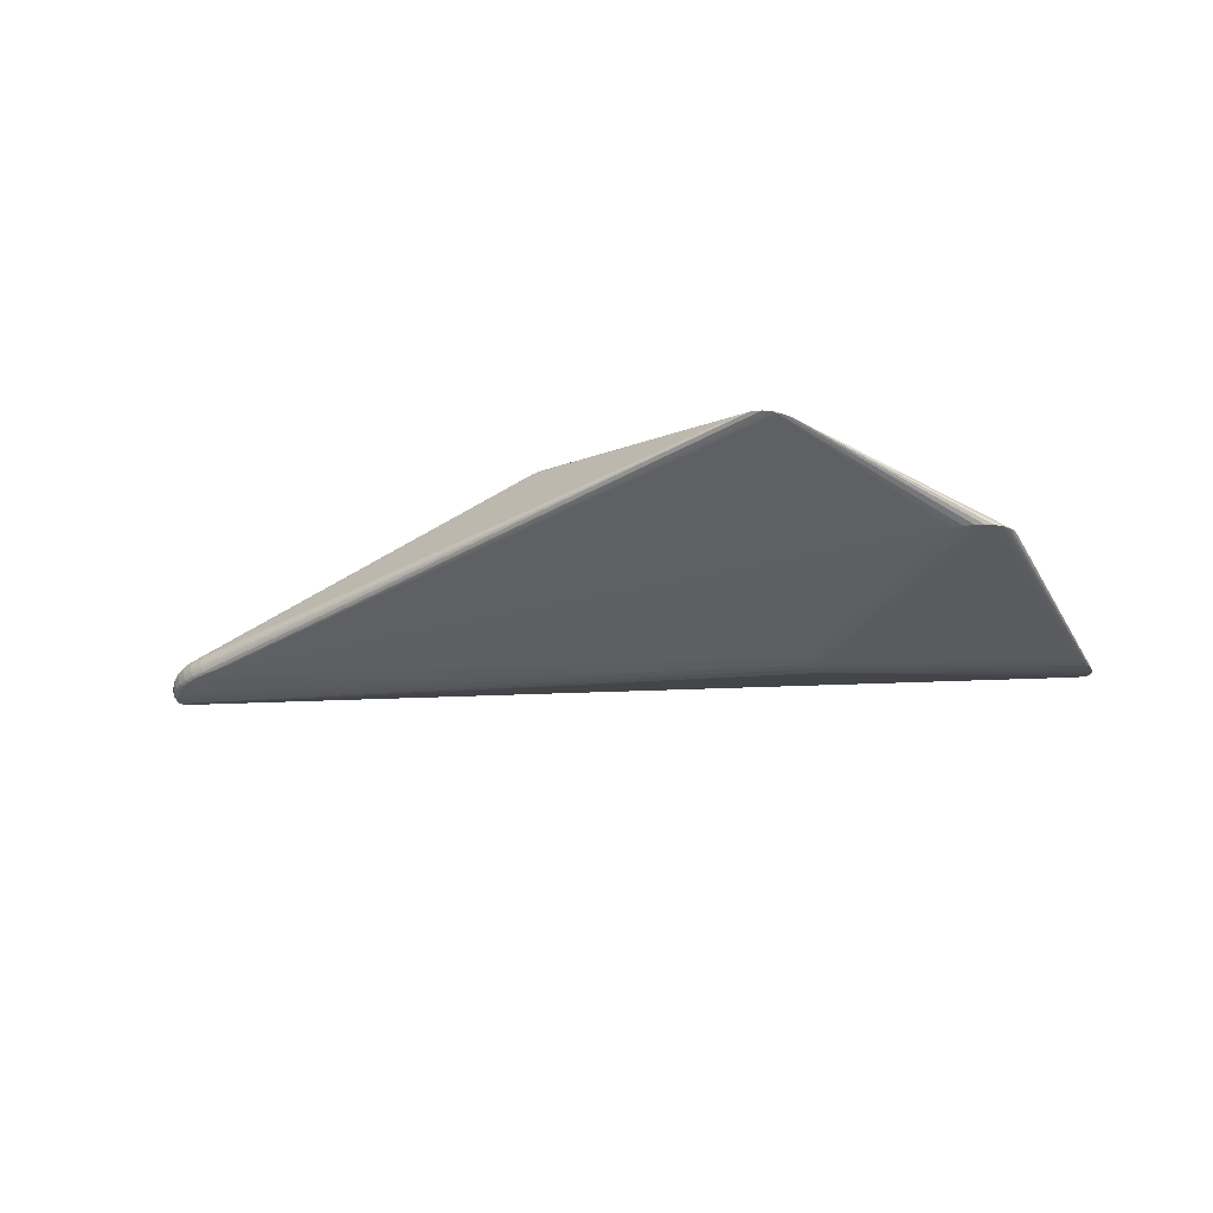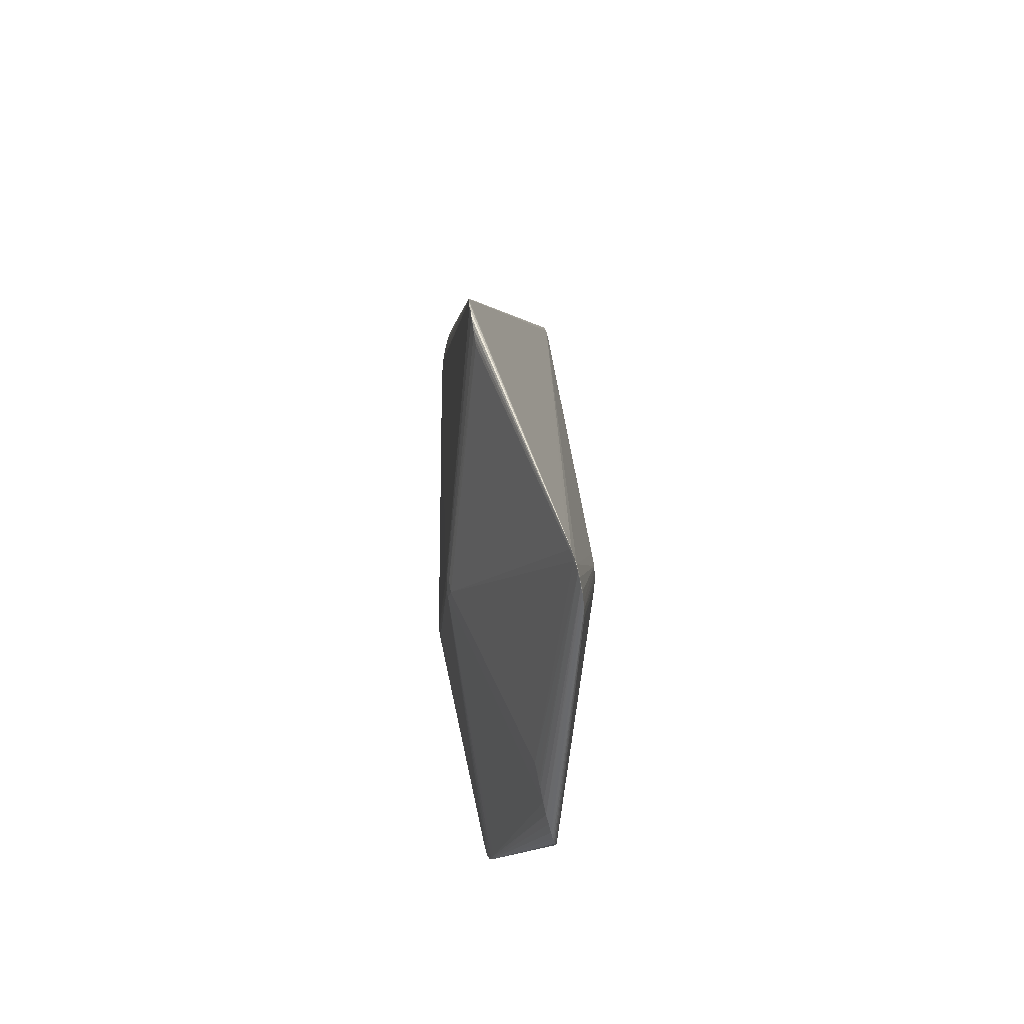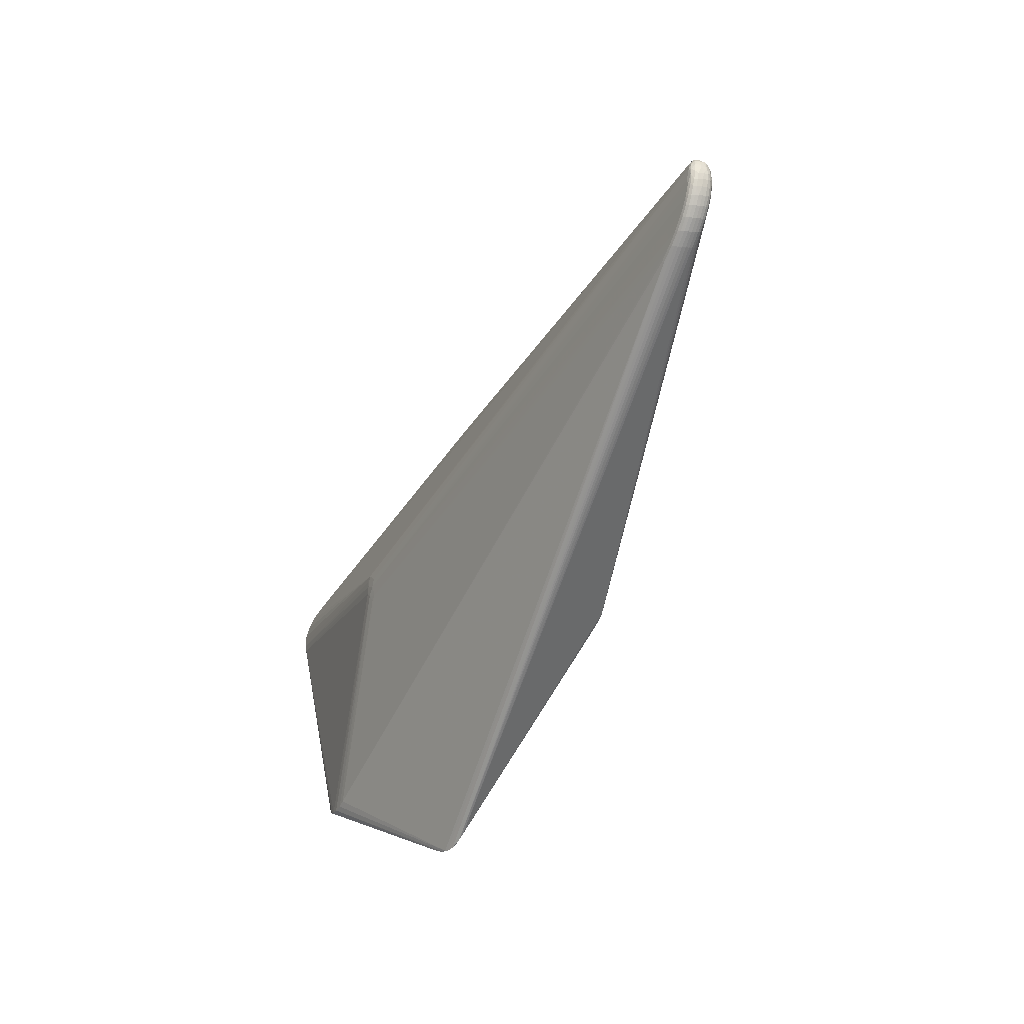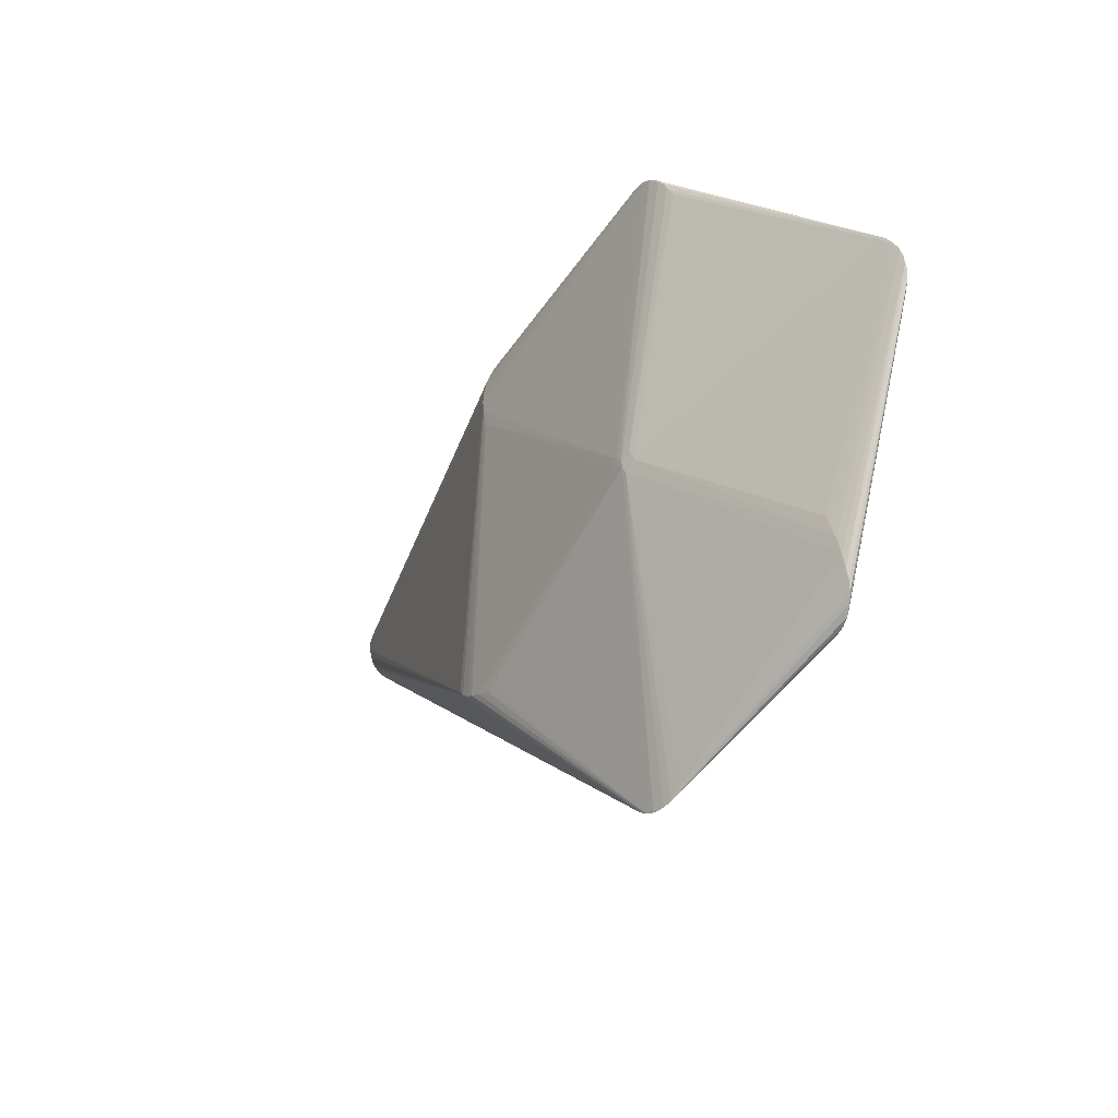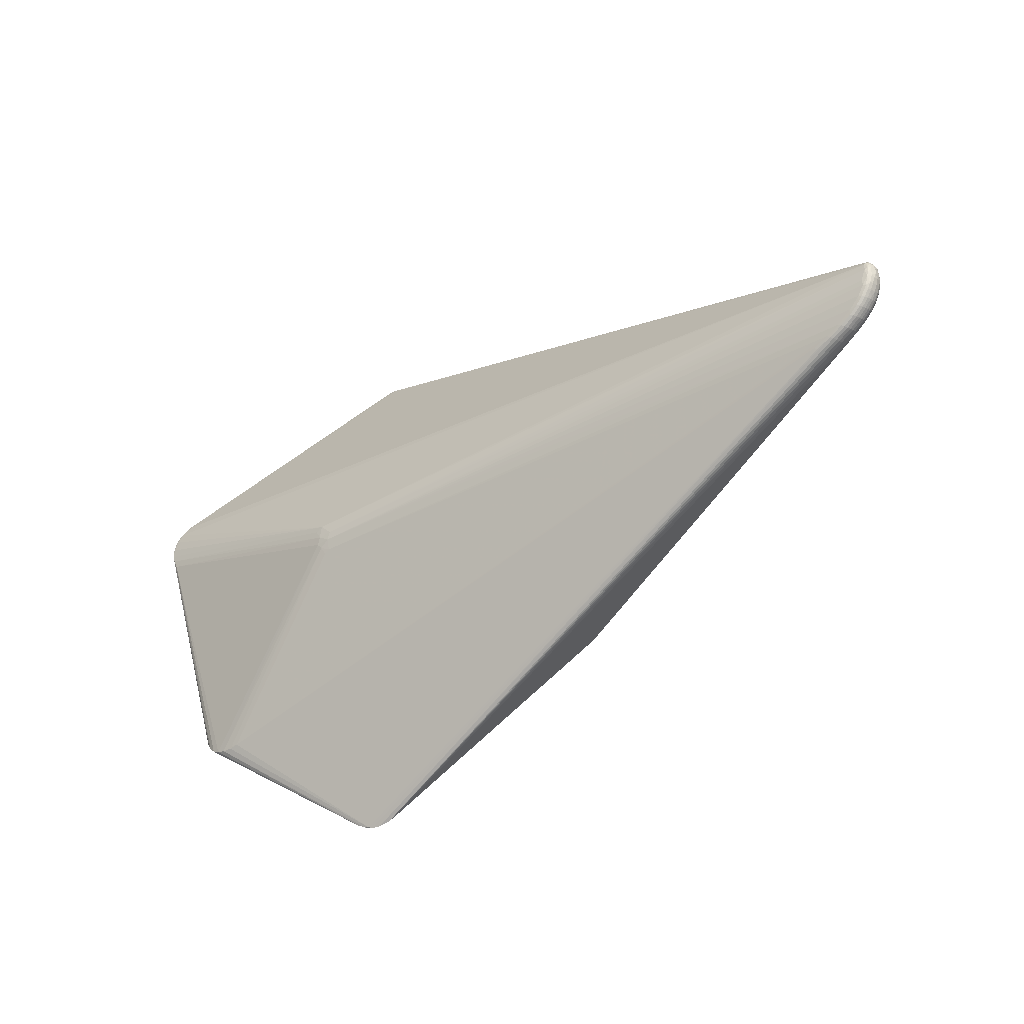
<metadata>
{"format":"obj","ext":"obj","renderer":"f3d","projection":"perspective","resolution":1024,"background":"white","views":[{"elev":-26.6,"azim":11.3,"up":"+Z"},{"elev":22.2,"azim":90.1,"up":"+Y"},{"elev":-38.8,"azim":-115.6,"up":"+Y"},{"elev":-19.9,"azim":59.6,"up":"+Y"},{"elev":-35.4,"azim":-141.0,"up":"+Y"}]}
</metadata>
<code>
v -0.5908 -0.01365 -0.0398
v -0.595 -0.008139 -0.01548
v 0.2594 -0.2025 -0.042
v 0.296 -0.1713 -0.03535
v 0.3652 0.1039 -0.06092
v 0.3507 0.1489 -0.04987
v 0.1239 0.291 0.04085
v 0.05529 -0.3209 0.03355
v 0.103 -0.321 0.02446
v -0.1809 -0.1605 0.08723
v -0.164 0.1771 0.07461
v 0.07161 -0.008048 -0.08208
v 0.09026 0.01041 -0.08162
v -0.5965 -0.01467 -0.02731
v -0.6248 0.01927 -0.04272
v -0.6225 0.04167 -0.04352
v -0.6285 0.04987 -0.0389
v 0.0823 0.01427 -0.08173
v 0.08696 -0.008836 -0.08172
v -0.5597 -0.02756 -0.03827
v -0.5946 -0.01523 -0.03461
v -0.6276 0.02901 -0.04352
v -0.632 0.02859 -0.03738
v -0.6333 0.04011 -0.03495
v 0.08194 -0.002688 0.0705
v 0.06802 0.0008155 -0.08223
v -0.5967 -0.01226 -0.02018
v -0.6112 0.001333 -0.04135
v -0.6164 0.003545 -0.02176
v -0.6137 0.007347 -0.01705
v 0.2943 -0.1228 -0.02498
v 0.356 0.1393 -0.05193
v 0.3485 0.1473 -0.04862
v 0.09241 -0.3229 0.02759
v 0.1025 -0.3181 0.02506
v -0.1321 -0.1692 0.08557
v -0.153 0.1291 0.08051
v -0.6212 0.02592 -0.04439
v -0.615 0.000344 -0.03619
v -0.6267 0.01537 -0.03727
v -0.6168 0.001153 -0.0289
v -0.6272 0.01893 -0.02291
v -0.6323 0.04709 -0.02833
v -0.6253 0.04636 -0.04227
v 0.08167 -0.01524 -0.08109
v 0.08372 -0.0002378 -0.08243
v -0.5765 -0.02088 -0.03902
v -0.5786 -0.02214 -0.03681
v -0.593 -0.01473 -0.03761
v -0.6276 0.03693 -0.0201
v -0.6314 0.04012 -0.04039
v -0.625 0.04059 -0.02034
v -0.6264 0.04529 -0.02229
v 0.246 -0.201 -0.04251
v 0.3612 0.09491 -0.06181
v 0.09363 0.009163 0.06883
v -0.5968 -0.01369 -0.02358
v -0.618 0.008781 -0.04204
v -0.6234 0.01001 -0.02581
v -0.6197 0.01493 -0.01774
v -0.6291 0.05127 -0.03549
v 0.2485 -0.2029 -0.04207
v 0.2691 -0.2001 -0.04151
v 0.2923 -0.1804 -0.03726
v 0.298 -0.1608 -0.03312
v 0.2966 -0.1378 -0.02762
v 0.2898 -0.1087 -0.02198
v 0.3615 0.09367 -0.06149
v 0.3667 0.1138 -0.05981
v 0.3635 0.1271 -0.05756
v 0.363 0.1297 -0.05553
v 0.3575 0.1422 -0.05277
v 0.3419 0.1545 -0.04659
v 0.1318 0.2837 0.03921
v 0.1154 0.2962 0.04216
v 0.1017 0.2986 0.04263
v 0.09874 0.2986 0.04421
v 0.08484 0.2985 0.04427
v 0.06414 -0.3254 0.03238
v 0.08087 -0.3266 0.03008
v 0.09429 -0.3255 0.02668
v 0.1112 -0.3142 0.02204
v -0.1893 -0.1552 0.08592
v -0.1707 -0.1645 0.08778
v -0.1473 -0.1679 0.08729
v -0.1171 -0.1681 0.08341
v -0.1463 0.2085 0.05762
v -0.1625 0.1865 0.07157
v -0.1636 0.1664 0.07698
v -0.1576 0.1438 0.08002
v -0.5826 -0.02137 -0.02276
v -0.6221 0.02017 -0.04393
v -0.6072 -0.007352 -0.0319
v -0.6251 0.01543 -0.04032
v -0.6234 0.00897 -0.02954
v -0.6258 0.02044 -0.02019
v -0.6191 0.02056 -0.0174
v -0.627 0.04847 -0.04082
v 0.142 0.2686 0.03667
v 0.112 -0.3111 0.02235
v -0.1676 -0.1634 0.0879
v -0.5958 -0.0152 -0.03108
v -0.6311 0.02323 -0.03207
v -0.625 0.02542 -0.01872
v -0.5881 -0.01195 -0.0409
v -0.5961 -0.0104 -0.01738
v -0.604 -0.001069 -0.04204
v -0.6023 -0.0062 -0.04059
v -0.6288 0.04097 -0.0429
v -0.607 -0.002591 -0.0182
v -0.6056 -0.0004118 -0.01629
v -0.6297 0.04069 -0.02197
v -0.6233 0.05412 -0.03251
v 0.2778 -0.1962 -0.04068
v 0.285 -0.1904 -0.03942
v 0.2985 -0.1491 -0.03064
v 0.286 -0.1007 -0.0197
v 0.2972 -0.1364 -0.02788
v 0.3657 0.1261 -0.05759
v 0.3627 0.1346 -0.05539
v 0.1392 0.2746 0.03727
v 0.1034 0.3 0.04347
v 0.09418 0.3004 0.04408
v 0.07623 -0.3284 0.03045
v 0.08535 -0.3281 0.02871
v -0.1592 -0.1674 0.08775
v -0.1461 -0.1689 0.08698
v -0.1531 0.2038 0.06235
v -0.1582 0.1973 0.06664
v 0.1002 -0.01252 0.0676
v 0.07345 0.02393 -0.0784
v -0.5822 -0.02235 -0.02649
v -0.6202 0.00818 -0.03984
v -0.6279 0.01613 -0.03187
v -0.6079 -0.006783 -0.02814
v -0.628 0.01761 -0.02627
v -0.6333 0.03668 -0.02844
v -0.633 0.04415 -0.03124
v -0.6273 0.05304 -0.03087
v 0.2924 -0.1196 -0.02371
v 0.3652 0.1147 -0.05987
v 0.3497 0.148 -0.05034
v 0.1231 0.2899 0.04128
v 0.1348 0.2784 0.03874
v -0.1283 -0.1679 0.08522
v -0.1504 0.1261 0.08051
v 0.09614 -0.006685 0.06918
v 0.0954 0.0007309 0.06914
v 0.07699 -0.024 -0.07898
v -0.6218 0.00801 -0.03682
v -0.6229 0.008283 -0.03329
v -0.6162 0.0005315 -0.03266
v -0.6309 0.02475 -0.02656
v -0.6325 0.0313 -0.0267
v -0.63 0.02596 -0.02329
v -0.6249 0.05148 -0.03895
v 0.238 -0.2014 -0.04232
v 0.2892 -0.1842 -0.03864
v 0.298 -0.1505 -0.03036
v 0.3561 0.08454 -0.06205
v 0.3662 0.1186 -0.05834
v 0.3598 0.138 -0.05464
v 0.1105 0.2974 0.0432
v 0.08984 0.2992 0.04354
v 0.06915 -0.3264 0.03211
v 0.08932 -0.3265 0.02718
v -0.1603 -0.1665 0.08809
v -0.1614 0.1562 0.07892
v 0.1042 0.007752 0.06624
v 0.08787 0.004695 0.06992
v 0.11 -0.002409 0.06443
v 0.07077 -0.02073 -0.07947
v -0.5739 -0.01898 -0.04014
v -0.5573 -0.02548 -0.03941
v -0.5803 -0.02277 -0.0338
v -0.5814 -0.02283 -0.03026
v -0.5823 -0.018 -0.01657
v -0.5827 -0.01991 -0.01936
v -0.6152 0.009854 -0.04313
v -0.6292 0.03411 -0.04316
v -0.6261 0.03783 -0.04424
v -0.6044 -0.007097 -0.03841
v -0.6134 0.000599 -0.03918
v -0.6061 -0.007468 -0.03542
v -0.6313 0.03093 -0.04022
v -0.63 0.02227 -0.03747
v -0.6285 0.0222 -0.04054
v -0.6078 -0.004385 -0.021
v -0.6081 -0.005787 -0.02441
v -0.6169 0.002163 -0.02517
v -0.6154 0.005287 -0.01895
v -0.6228 0.01138 -0.0224
v -0.6215 0.01303 -0.01962
v -0.6333 0.03487 -0.03536
v -0.6329 0.02983 -0.03207
v -0.6291 0.03034 -0.02095
v -0.6316 0.03512 -0.02373
v -0.6241 0.03314 -0.01893
v -0.6307 0.04427 -0.02423
v -0.6279 0.04968 -0.02592
v -0.6304 0.04606 -0.03948
v -0.6322 0.04585 -0.03561
f 83 111 10
f 123 164 78
f 44 73 142
f 164 73 44
f 90 83 10
f 147 86 165
f 106 177 10
f 123 78 88
f 139 128 87
f 87 78 139
f 128 78 87
f 46 55 160
f 18 44 131
f 156 78 164
f 104 50 196
f 104 83 168
f 83 90 168
f 89 50 168
f 123 89 168
f 148 170 147
f 148 56 170
f 18 70 141
f 141 119 69
f 70 119 141
f 162 70 18
f 18 131 162
f 162 44 142
f 162 131 44
f 161 119 71
f 69 119 161
f 80 165 124
f 147 165 80
f 5 141 69
f 55 18 5
f 18 141 5
f 10 111 2
f 2 106 10
f 97 83 104
f 104 60 97
f 97 60 83
f 111 83 30
f 83 60 30
f 96 60 104
f 104 196 96
f 11 50 89
f 11 89 123
f 123 88 11
f 129 78 128
f 129 88 78
f 170 56 163
f 56 148 163
f 130 171 147
f 147 80 130
f 19 46 160
f 19 160 63
f 19 3 45
f 63 3 19
f 12 19 45
f 46 19 12
f 45 172 12
f 12 105 107
f 12 172 105
f 13 18 55
f 55 46 13
f 13 46 18
f 139 78 113
f 78 156 113
f 197 43 137
f 137 154 197
f 110 2 111
f 106 2 110
f 105 172 173
f 173 157 174
f 173 172 157
f 45 157 149
f 149 172 45
f 157 172 149
f 54 157 45
f 45 3 54
f 9 3 63
f 198 50 104
f 104 168 198
f 198 168 50
f 145 86 147
f 145 165 86
f 147 170 25
f 25 85 147
f 63 160 114
f 160 115 114
f 114 9 63
f 115 9 114
f 64 9 115
f 111 30 191
f 191 110 111
f 88 129 53
f 53 11 88
f 76 164 123
f 76 73 164
f 147 171 169
f 169 148 147
f 169 171 99
f 143 163 148
f 148 169 143
f 143 74 7
f 122 76 123
f 73 76 122
f 77 90 170
f 170 163 77
f 163 122 77
f 77 168 90
f 123 168 77
f 77 122 123
f 99 171 33
f 171 130 140
f 140 117 171
f 16 44 18
f 18 181 16
f 16 181 44
f 18 46 26
f 26 181 18
f 46 12 26
f 38 26 12
f 181 26 38
f 139 113 61
f 61 113 156
f 156 17 61
f 61 43 139
f 98 17 156
f 164 44 98
f 98 156 164
f 42 96 155
f 155 96 196
f 196 197 155
f 155 197 154
f 58 133 94
f 94 133 150
f 20 173 174
f 174 157 20
f 108 182 28
f 108 28 107
f 107 105 108
f 105 1 108
f 124 165 79
f 157 54 62
f 62 54 3
f 166 20 157
f 157 62 166
f 100 130 35
f 35 9 100
f 147 85 36
f 36 145 147
f 165 145 36
f 170 90 146
f 146 25 170
f 101 90 10
f 55 5 68
f 5 64 68
f 160 55 68
f 68 115 160
f 50 11 52
f 11 53 52
f 50 52 112
f 112 52 53
f 112 196 50
f 112 197 196
f 199 112 53
f 43 197 199
f 197 112 199
f 200 53 129
f 200 128 139
f 200 129 128
f 200 199 53
f 139 43 200
f 43 199 200
f 75 122 163
f 73 122 75
f 75 7 73
f 75 143 7
f 163 143 75
f 144 121 74
f 74 143 144
f 144 143 169
f 144 169 99
f 99 121 144
f 32 33 171
f 32 117 71
f 171 117 32
f 66 130 100
f 66 140 130
f 71 117 67
f 67 140 71
f 117 140 67
f 179 12 107
f 107 28 179
f 179 28 58
f 137 43 138
f 150 133 39
f 136 103 134
f 42 136 192
f 192 136 59
f 134 151 95
f 95 136 134
f 59 136 95
f 190 59 95
f 195 194 23
f 23 103 195
f 195 154 137
f 137 194 195
f 134 103 186
f 23 187 186
f 186 103 23
f 23 194 185
f 185 187 23
f 43 61 202
f 202 138 43
f 58 94 15
f 15 94 187
f 17 98 201
f 201 61 17
f 201 202 61
f 178 91 8
f 10 177 178
f 178 8 10
f 49 21 182
f 49 108 1
f 182 108 49
f 176 79 132
f 91 14 132
f 8 91 132
f 132 79 8
f 124 20 125
f 125 80 124
f 20 166 125
f 165 36 127
f 127 36 85
f 85 25 167
f 25 146 167
f 167 127 85
f 165 127 167
f 167 79 165
f 126 79 167
f 158 64 115
f 115 68 158
f 158 68 64
f 120 32 71
f 71 119 120
f 120 119 70
f 70 162 120
f 159 66 100
f 100 9 159
f 9 82 159
f 140 66 31
f 31 161 71
f 71 140 31
f 92 38 12
f 12 179 92
f 92 179 58
f 58 15 92
f 190 95 41
f 41 95 151
f 41 189 190
f 28 182 183
f 183 39 133
f 58 28 183
f 183 133 58
f 103 136 153
f 154 195 153
f 153 195 103
f 153 155 154
f 42 155 153
f 153 136 42
f 193 96 42
f 42 192 193
f 193 192 191
f 60 96 193
f 193 30 60
f 193 191 30
f 29 59 190
f 29 192 59
f 191 192 29
f 110 191 29
f 134 186 40
f 150 151 40
f 40 151 134
f 40 94 150
f 187 94 40
f 40 186 187
f 109 201 98
f 44 181 109
f 109 98 44
f 181 180 109
f 138 202 24
f 24 194 137
f 137 138 24
f 106 110 188
f 110 29 188
f 190 189 188
f 188 29 190
f 48 49 1
f 124 79 48
f 102 21 176
f 176 132 102
f 102 132 14
f 91 178 57
f 57 14 91
f 81 125 166
f 3 9 81
f 9 35 81
f 81 62 3
f 81 166 62
f 81 35 130
f 84 101 10
f 84 167 101
f 126 167 84
f 10 8 84
f 8 79 84
f 84 79 126
f 90 101 37
f 101 167 37
f 37 146 90
f 37 167 146
f 33 32 72
f 32 120 72
f 72 162 142
f 72 120 162
f 9 64 4
f 4 82 9
f 4 64 5
f 69 161 116
f 161 159 116
f 161 31 118
f 118 31 66
f 118 159 161
f 66 159 118
f 22 92 15
f 22 15 187
f 22 180 181
f 187 185 22
f 22 185 180
f 181 38 22
f 38 92 22
f 180 185 51
f 51 109 180
f 201 109 51
f 51 185 194
f 194 24 51
f 202 201 51
f 51 24 202
f 47 48 1
f 173 20 47
f 47 20 124
f 124 48 47
f 47 1 105
f 105 173 47
f 21 49 175
f 49 48 175
f 176 21 175
f 175 79 176
f 175 48 79
f 93 102 14
f 27 57 178
f 177 106 27
f 27 178 177
f 106 188 27
f 27 188 189
f 189 57 27
f 34 81 130
f 125 81 34
f 34 130 80
f 80 125 34
f 33 72 6
f 142 73 6
f 6 72 142
f 74 121 6
f 6 121 99
f 99 33 6
f 73 7 6
f 7 74 6
f 65 159 82
f 82 4 65
f 65 116 159
f 65 4 5
f 65 5 69
f 69 116 65
f 21 102 184
f 102 93 184
f 182 21 184
f 184 93 39
f 184 183 182
f 39 183 184
f 39 93 152
f 152 41 151
f 152 151 150
f 150 39 152
f 135 93 14
f 135 57 189
f 14 57 135
f 189 41 135
f 41 152 135
f 135 152 93

</code>
